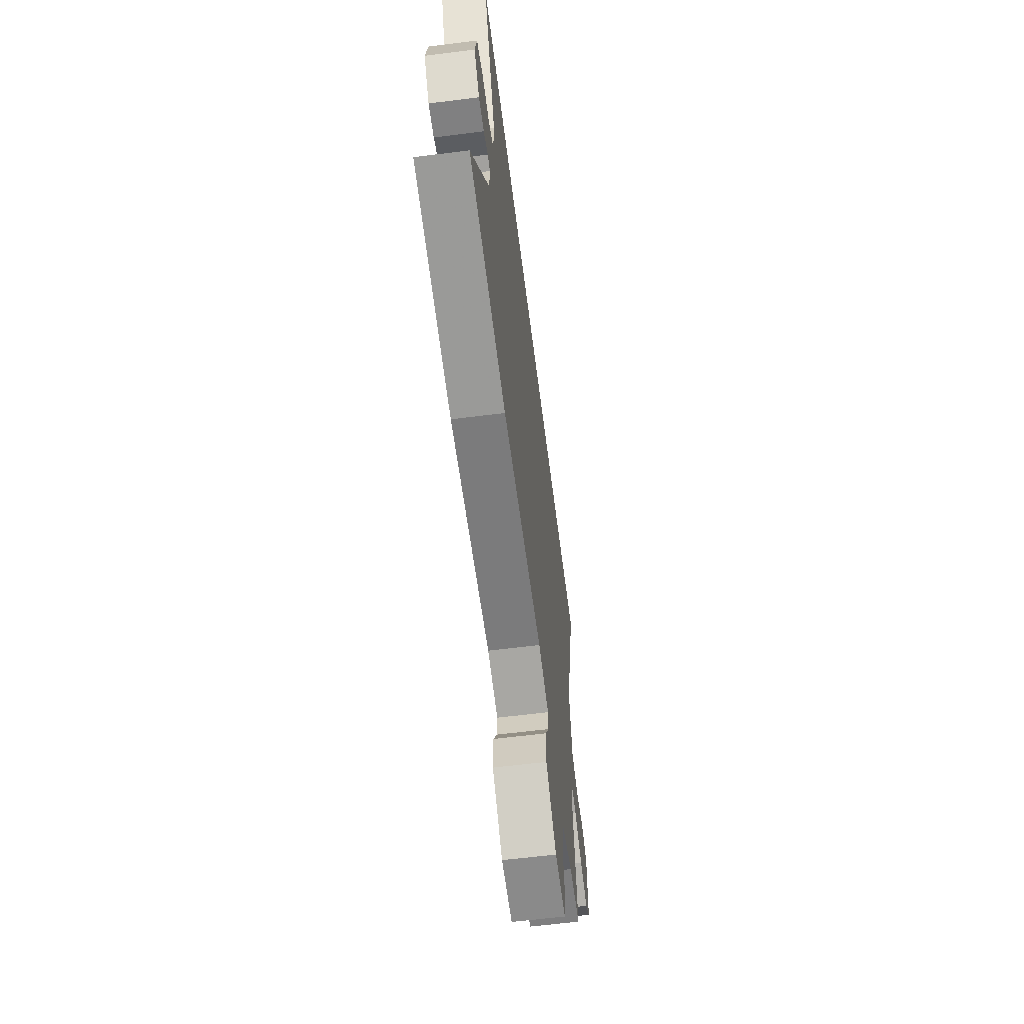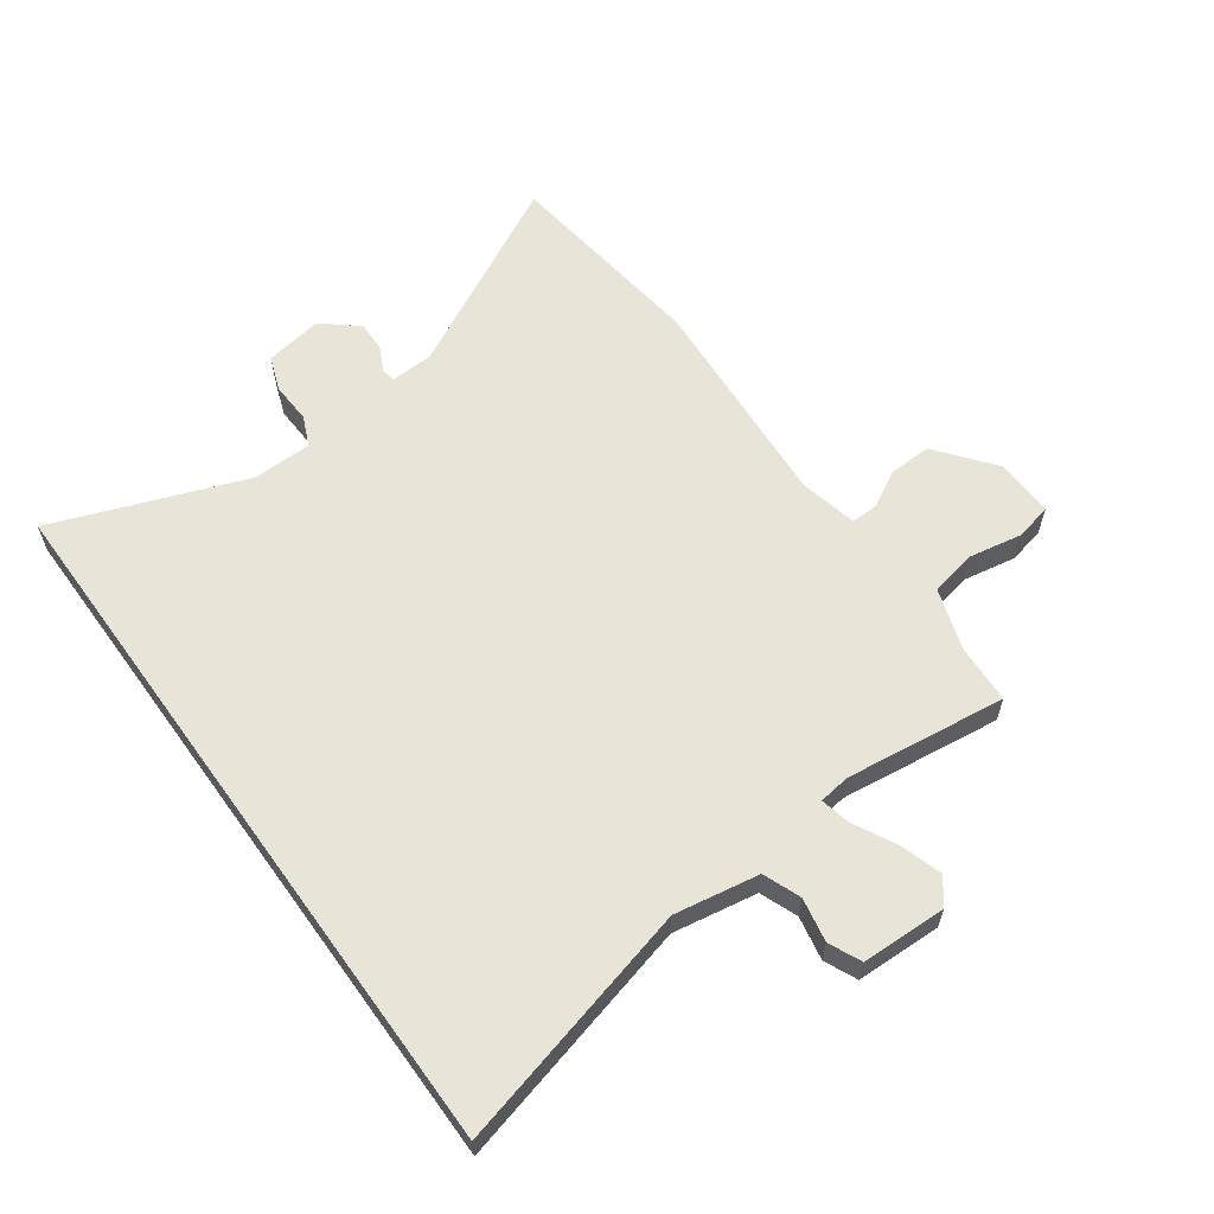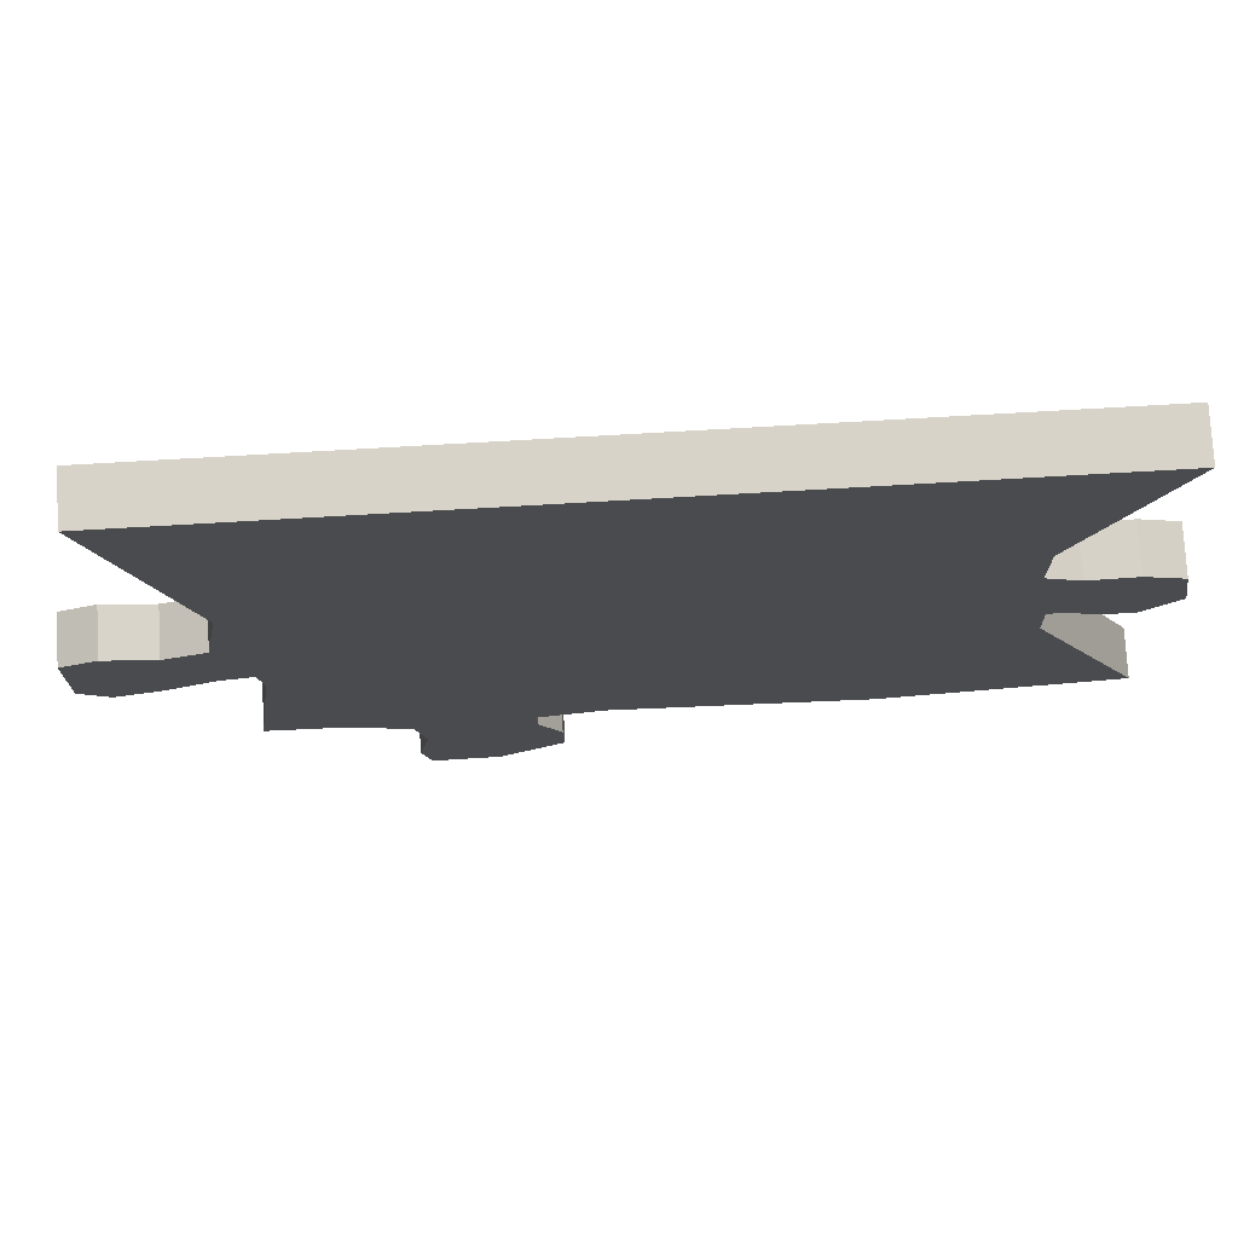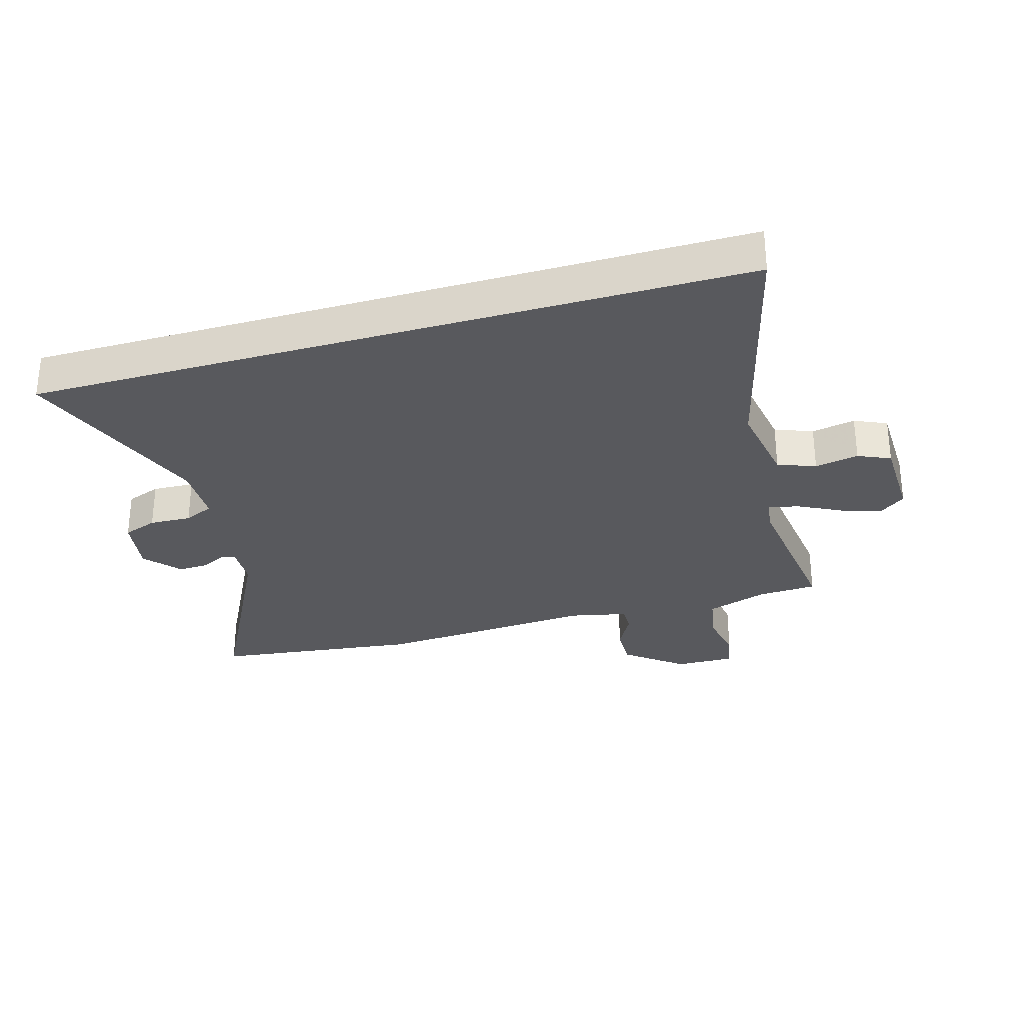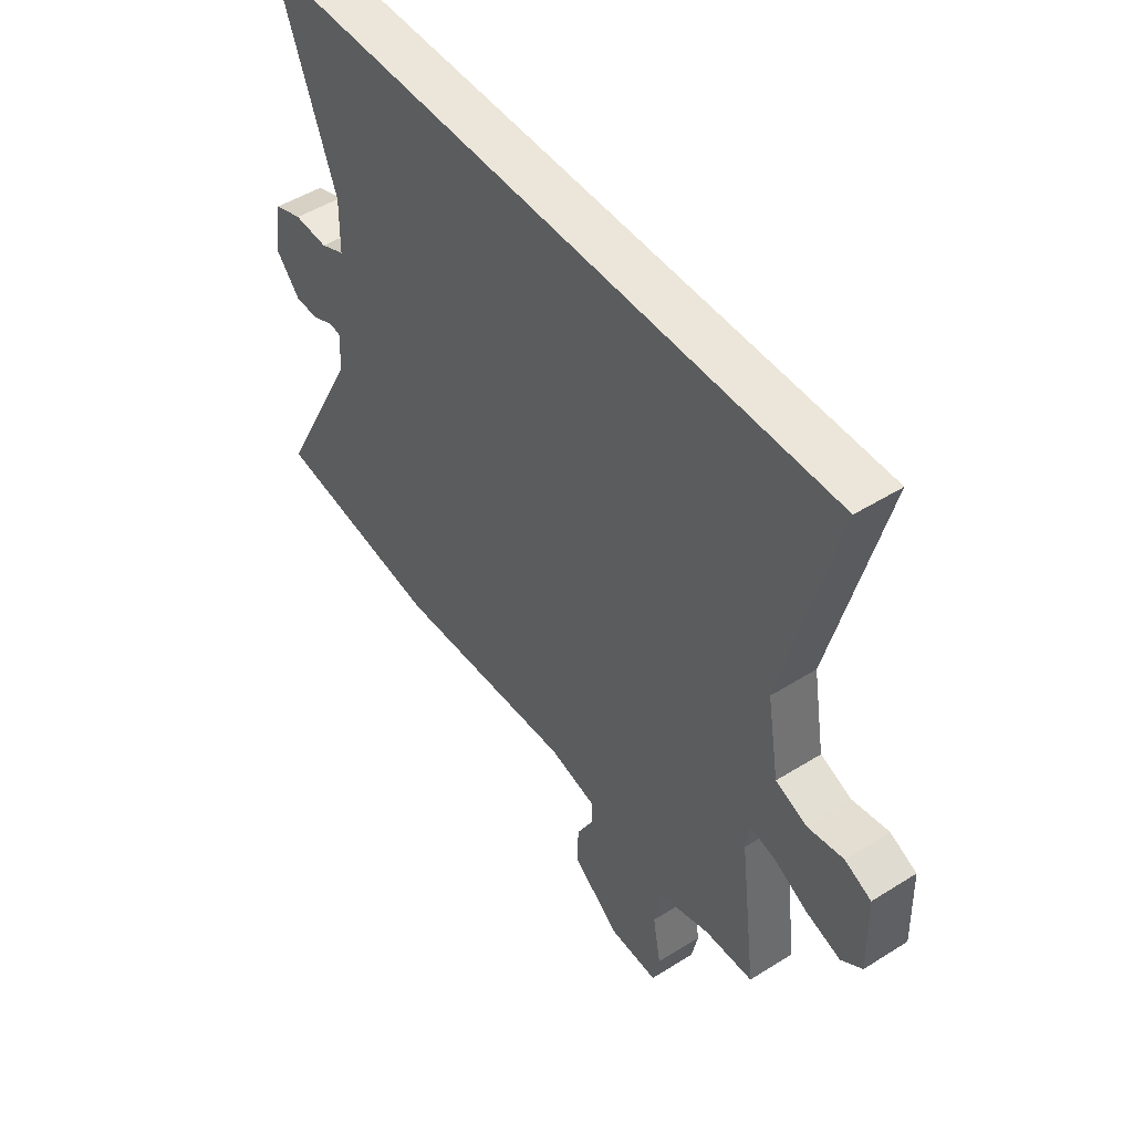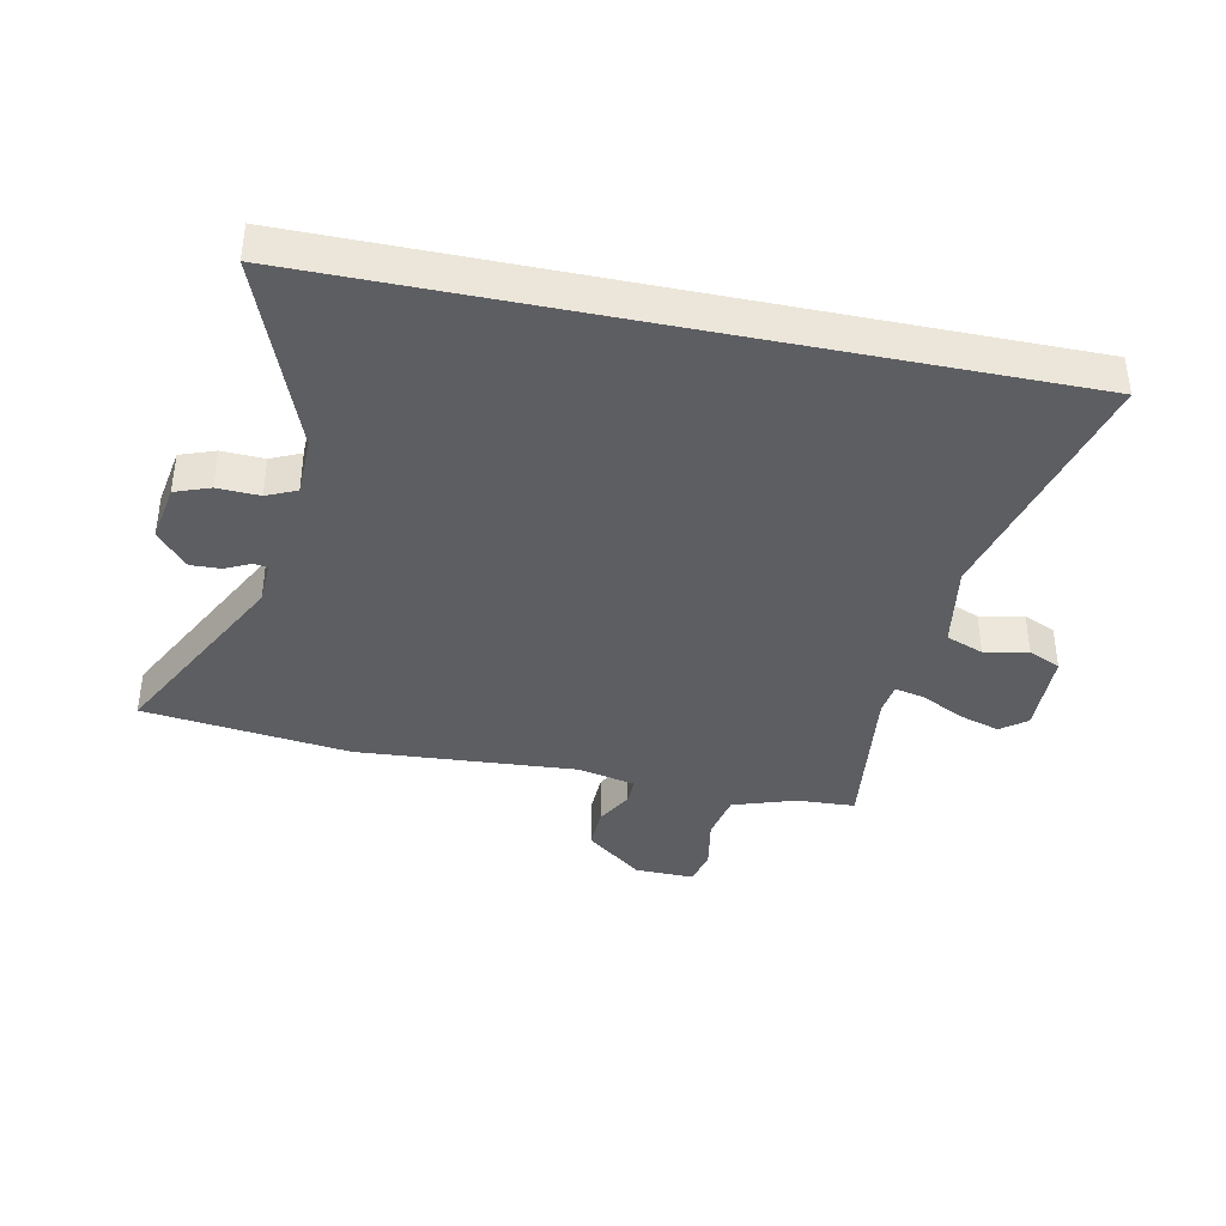
<metadata>
{"format":"obj","ext":"obj","renderer":"f3d","projection":"perspective","resolution":1024,"background":"white","views":[{"elev":-62.3,"azim":-82.7,"up":"+Z"},{"elev":60.7,"azim":54.2,"up":"+Y"},{"elev":75.9,"azim":176.7,"up":"+Z"},{"elev":-29.9,"azim":16.3,"up":"+Y"},{"elev":48.5,"azim":55.0,"up":"+Z"},{"elev":-38.9,"azim":-11.7,"up":"+Y"}]}
</metadata>
<code>
v -0.336 0.07 -0.52
v -0.676 0.07 -0.478
v -0.512 0.07 -0.161
v -0.509 0.07 -0.09
v -0.532 0.07 -0.086
v -0.573 0.07 -0.106
v -0.623 0.07 -0.108
v -0.673 0.07 -0.05
v -0.657 0.07 0.046
v -0.6 0.07 0.067
v -0.531 0.07 0.064
v -0.482 0.07 0.086
v -0.48 0.07 0.183
v -0.599 0.07 0.5
v 0.58 0.07 0.5
v 0.477 0.07 0.093
v 0.501 0.07 -0.047
v 0.563 0.07 -0.071
v 0.635 0.07 -0.057
v 0.688 0.07 -0.081
v 0.692 0.07 -0.222
v 0.65 0.07 -0.254
v 0.582 0.07 -0.233
v 0.512 0.07 -0.197
v 0.462 0.07 -0.186
v 0.455 0.07 -0.238
v 0.489 0.07 -0.504
v 0.392 0.07 -0.509
v 0.29 0.07 -0.543
v 0.275 0.07 -0.621
v 0.291 0.07 -0.708
v 0.278 0.07 -0.768
v 0.18 0.07 -0.766
v 0.086 0.07 -0.692
v 0.088 0.07 -0.621
v 0.121 0.07 -0.56
v 0.122 0.07 -0.516
v 0.027 0.07 -0.495
v -0.336 0 -0.52
v -0.676 0 -0.478
v -0.512 0 -0.161
v -0.509 0 -0.09
v -0.532 0 -0.086
v -0.573 0 -0.106
v -0.623 0 -0.108
v -0.673 0 -0.05
v -0.657 0 0.046
v -0.6 0 0.067
v -0.531 0 0.064
v -0.482 0 0.086
v -0.48 0 0.183
v -0.599 0 0.5
v 0.58 0 0.5
v 0.477 0 0.093
v 0.501 0 -0.047
v 0.563 0 -0.071
v 0.635 0 -0.057
v 0.688 0 -0.081
v 0.692 0 -0.222
v 0.65 0 -0.254
v 0.582 0 -0.233
v 0.512 0 -0.197
v 0.462 0 -0.186
v 0.455 0 -0.238
v 0.489 0 -0.504
v 0.392 0 -0.509
v 0.29 0 -0.543
v 0.275 0 -0.621
v 0.291 0 -0.708
v 0.278 0 -0.768
v 0.18 0 -0.766
v 0.086 0 -0.692
v 0.088 0 -0.621
v 0.121 0 -0.56
v 0.122 0 -0.516
v 0.027 0 -0.495
f 34 35 36
f 33 34 36
f 32 33 36
f 31 32 36
f 30 31 36
f 29 30 36 37
f 28 29 37 38
f 26 27 28 38
f 22 23 24
f 21 22 24
f 20 21 24
f 19 20 24
f 18 19 24
f 17 18 24 25
f 16 17 25
f 13 14 15 16
f 26 38 1
f 25 26 1
f 16 25 1
f 13 16 1
f 12 13 1
f 9 10 11
f 8 9 11
f 7 8 11
f 6 7 11
f 5 6 11
f 1 2 3
f 1 3 4
f 12 1 4
f 4 5 11 12
f 74 73 72
f 74 72 71
f 74 71 70
f 74 70 69
f 74 69 68
f 75 74 68 67
f 76 75 67 66
f 76 66 65 64
f 62 61 60
f 62 60 59
f 62 59 58
f 62 58 57
f 62 57 56
f 63 62 56 55
f 63 55 54
f 54 53 52 51
f 39 76 64
f 39 64 63
f 39 63 54
f 39 54 51
f 39 51 50
f 49 48 47
f 49 47 46
f 49 46 45
f 49 45 44
f 49 44 43
f 41 40 39
f 42 41 39
f 42 39 50
f 50 49 43 42
f 1 39 40 2
f 2 40 41 3
f 3 41 42 4
f 4 42 43 5
f 5 43 44 6
f 6 44 45 7
f 7 45 46 8
f 8 46 47 9
f 9 47 48 10
f 10 48 49 11
f 11 49 50 12
f 12 50 51 13
f 13 51 52 14
f 14 52 53 15
f 15 53 54 16
f 16 54 55 17
f 17 55 56 18
f 18 56 57 19
f 19 57 58 20
f 20 58 59 21
f 21 59 60 22
f 22 60 61 23
f 23 61 62 24
f 24 62 63 25
f 25 63 64 26
f 26 64 65 27
f 27 65 66 28
f 28 66 67 29
f 29 67 68 30
f 30 68 69 31
f 31 69 70 32
f 32 70 71 33
f 33 71 72 34
f 34 72 73 35
f 35 73 74 36
f 36 74 75 37
f 37 75 76 38
f 38 76 39 1

</code>
